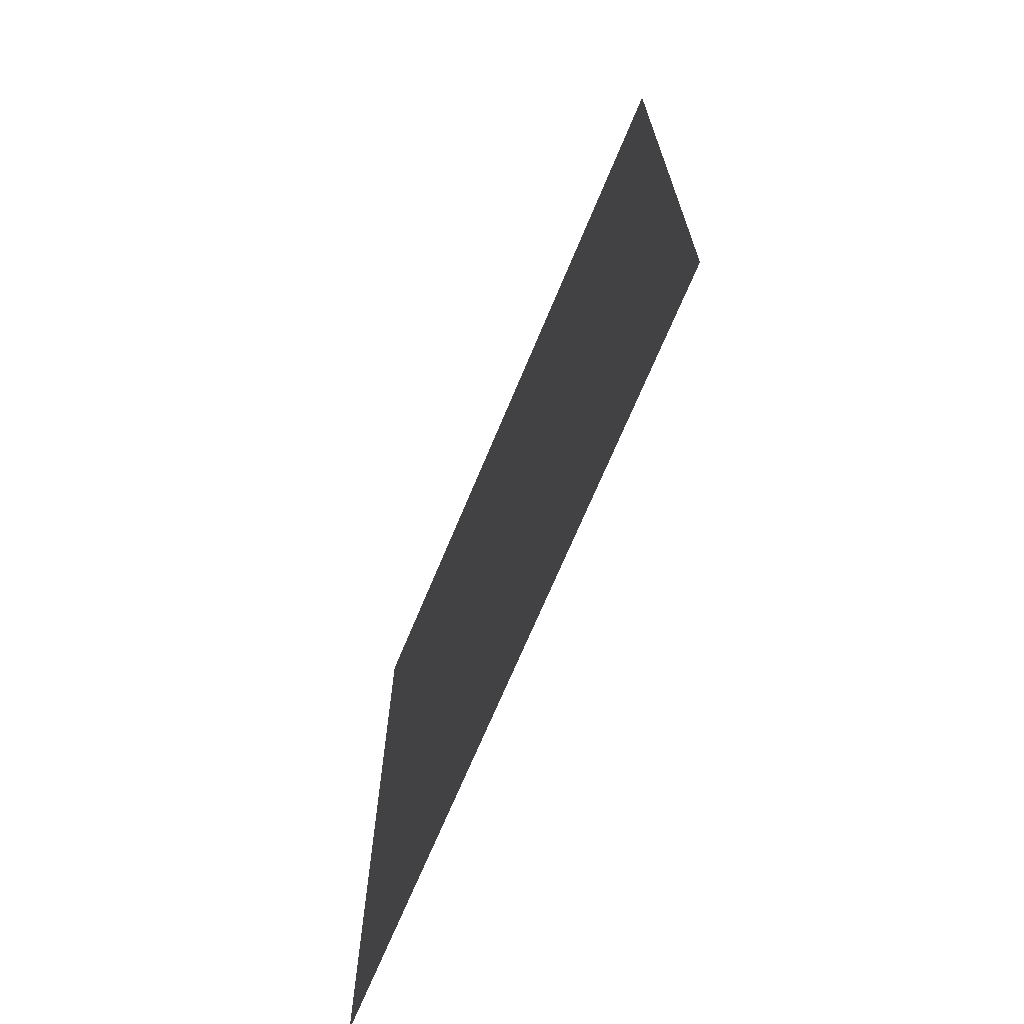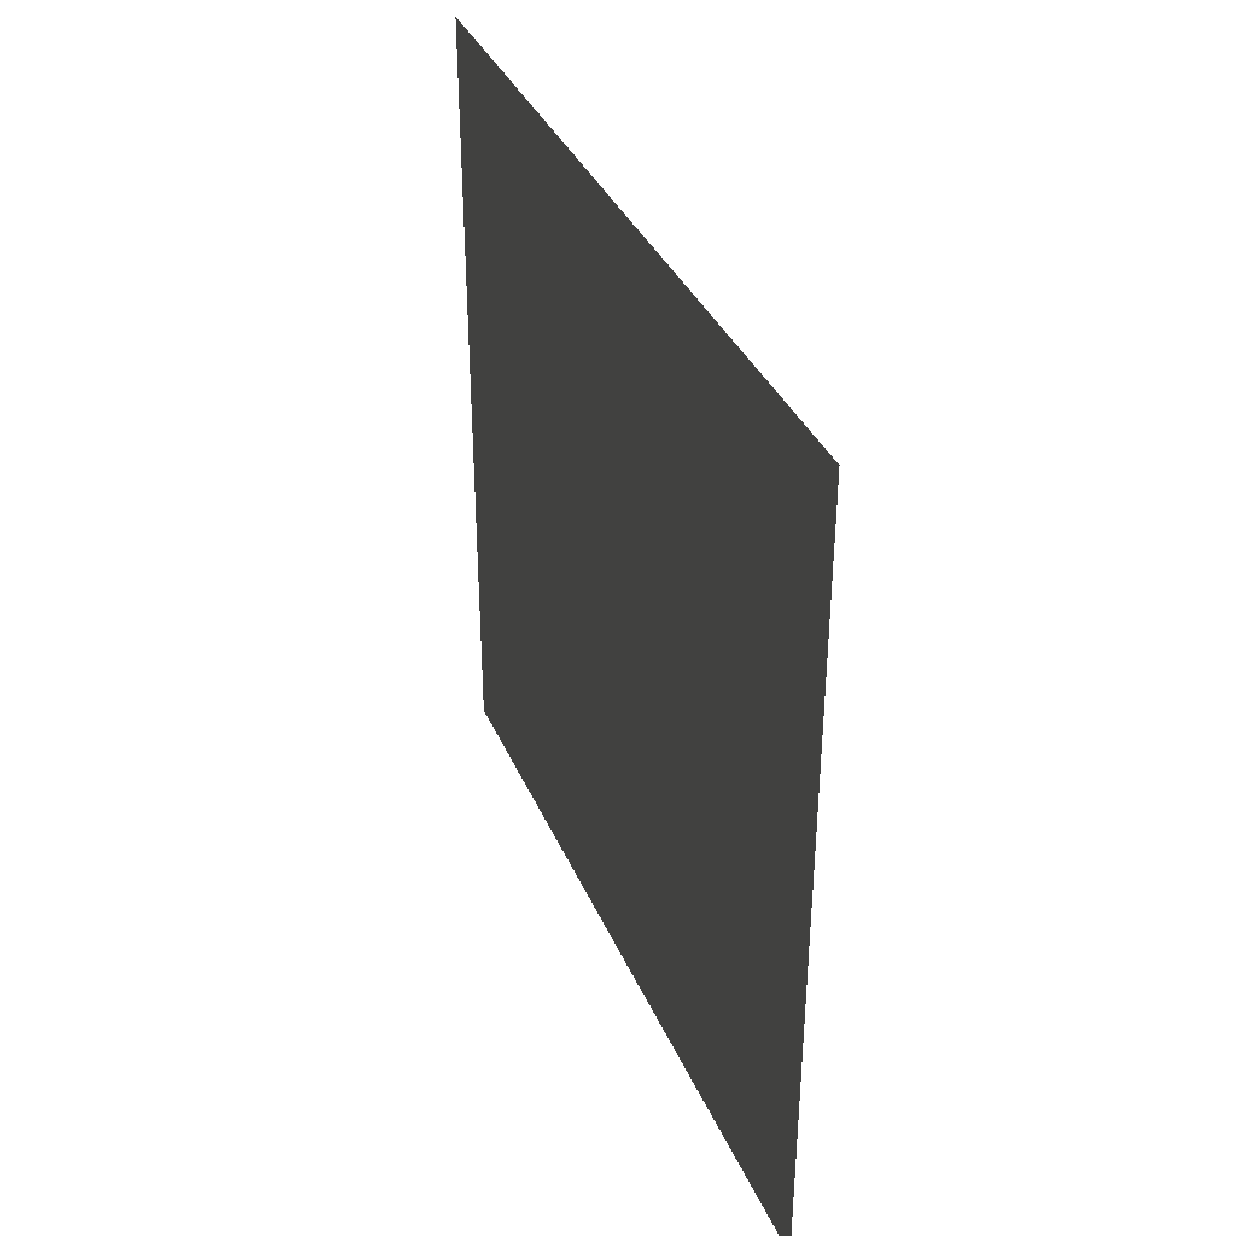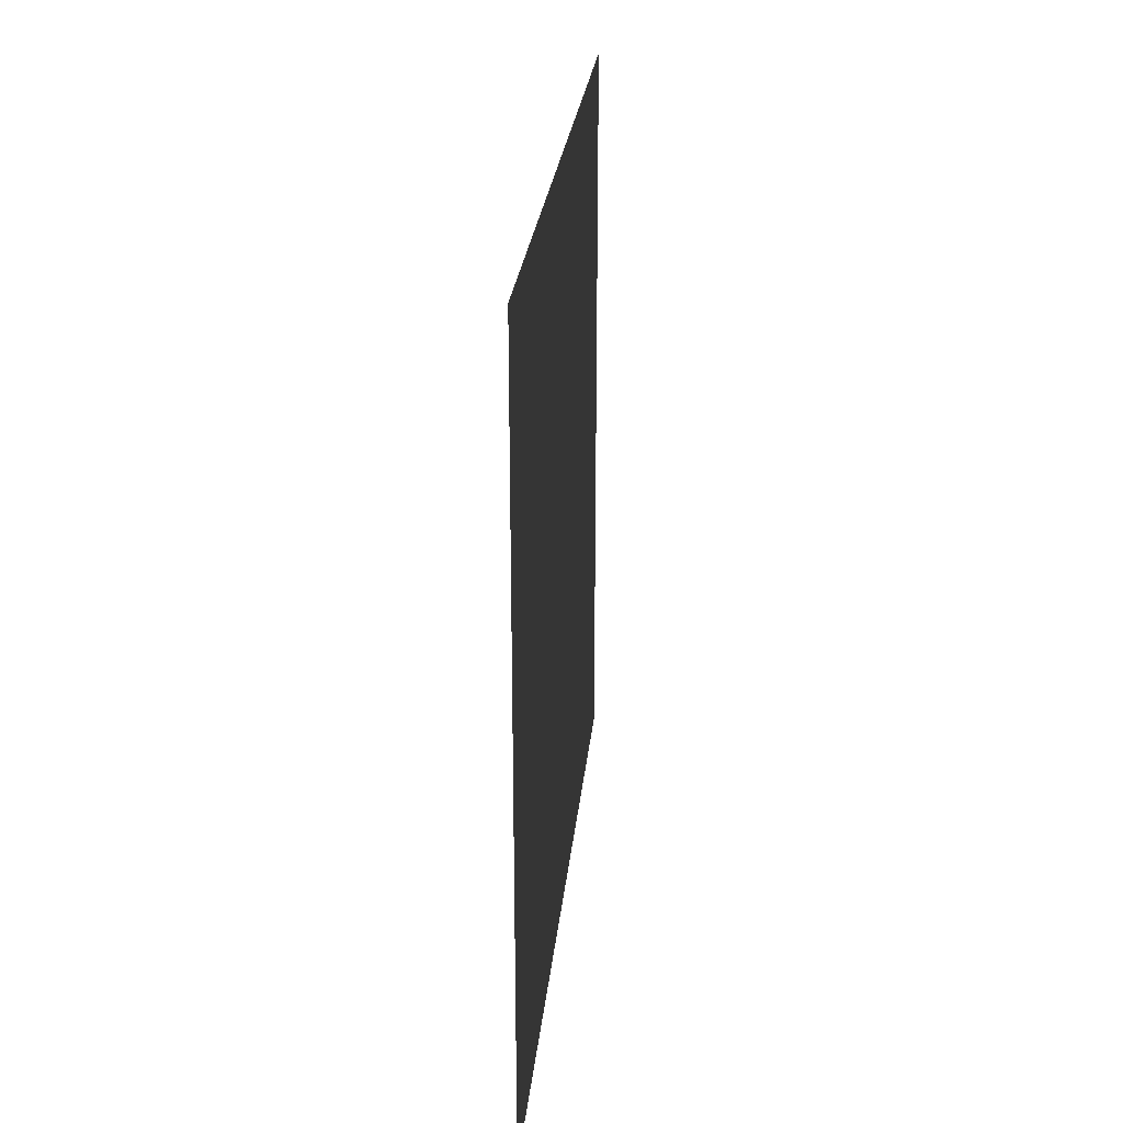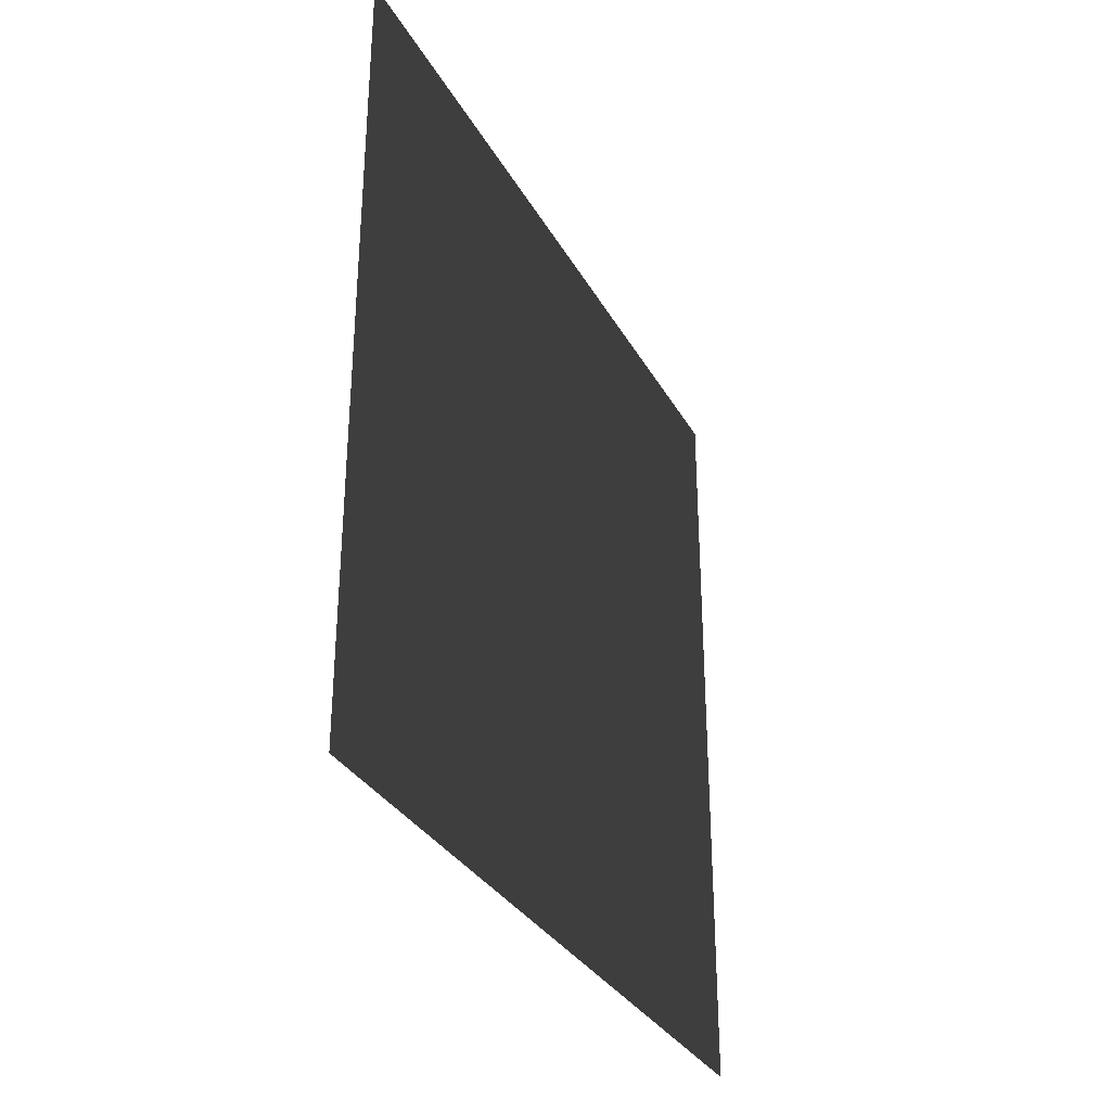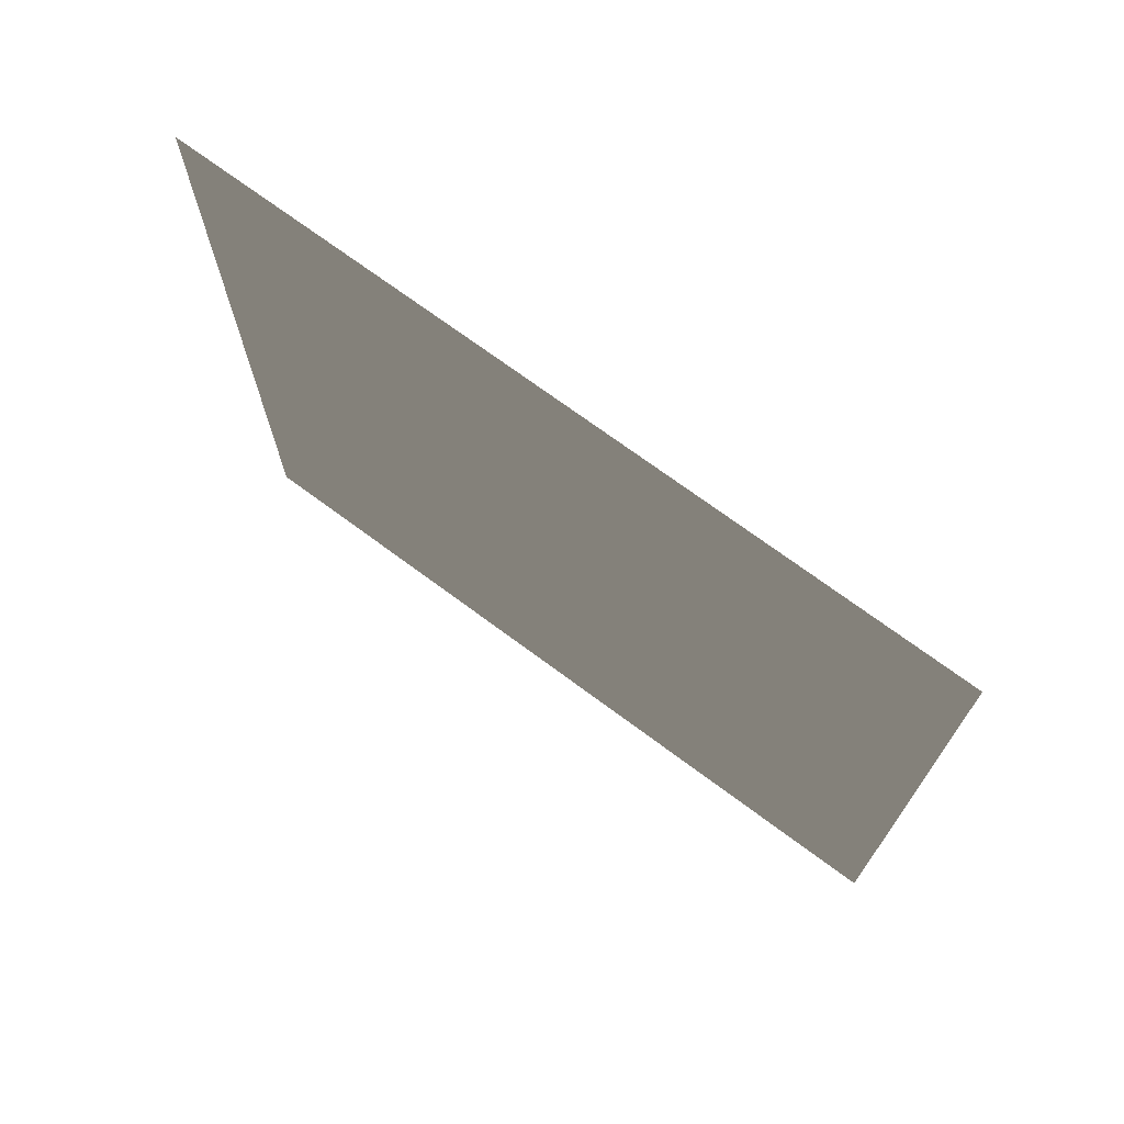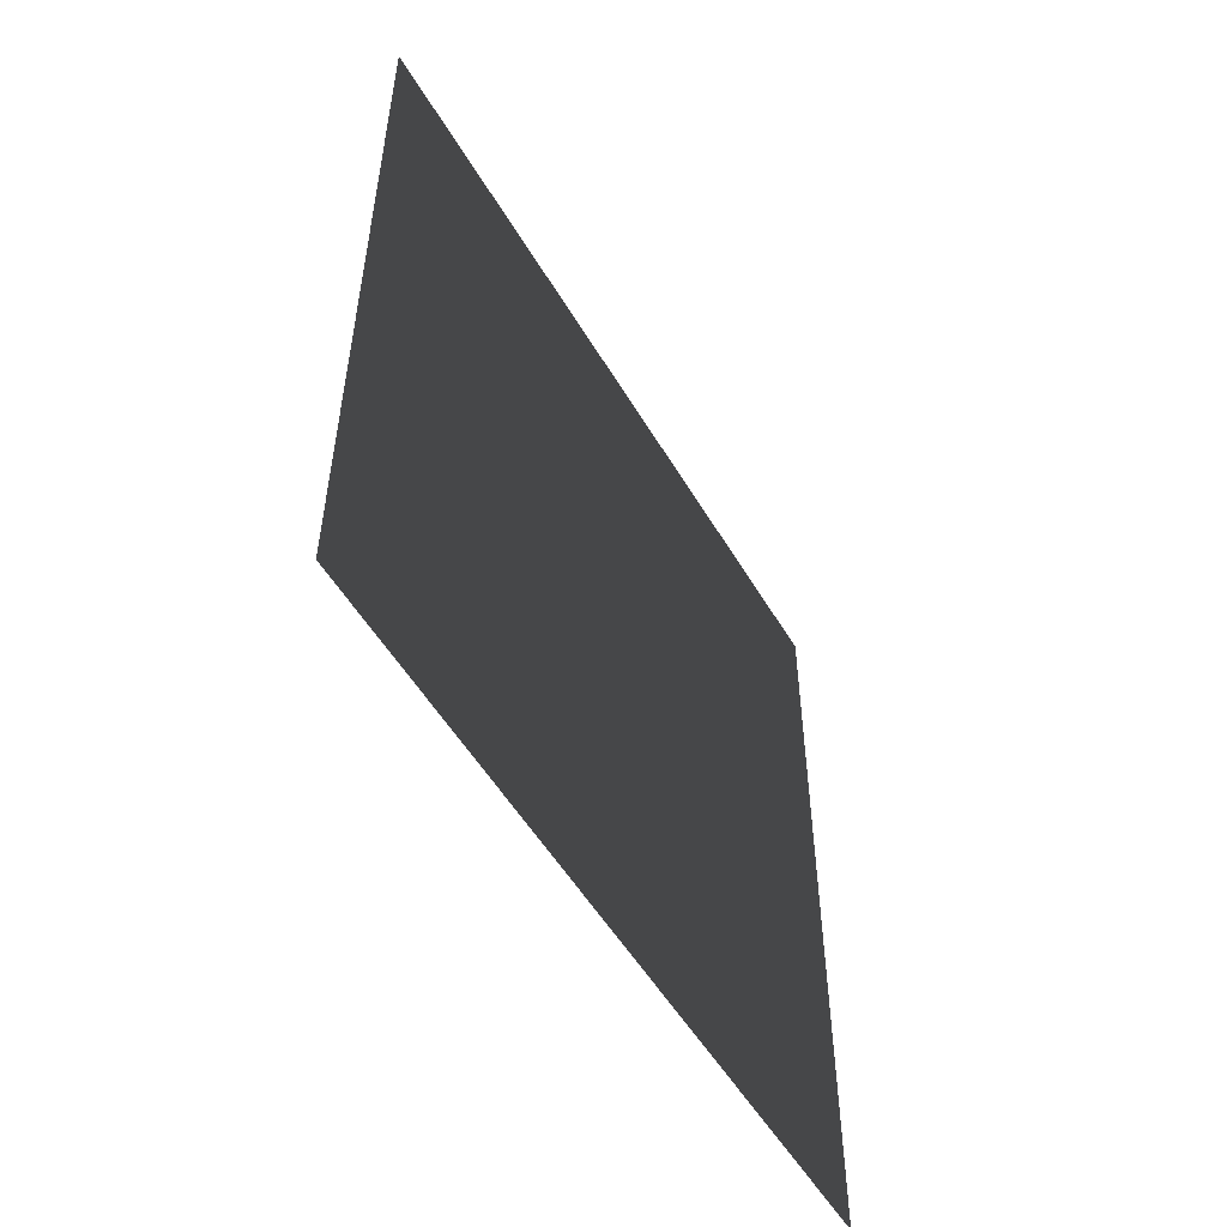
<metadata>
{"format":"obj","ext":"obj","renderer":"f3d","projection":"perspective","resolution":1024,"background":"white","views":[{"elev":-69.2,"azim":157.5,"up":"+Z"},{"elev":36.4,"azim":158.5,"up":"+Z"},{"elev":25.6,"azim":-174.4,"up":"+Z"},{"elev":-32.0,"azim":-155.1,"up":"+Z"},{"elev":71.5,"azim":-53.4,"up":"+Z"},{"elev":-53.0,"azim":29.9,"up":"+Y"}]}
</metadata>
<code>
v -5.134e-06 3 3
v -5.213e-06 -1.129e-07 7.746e-06
v -5.213e-06 3 7.746e-06
v -5.134e-06 -5.538e-07 3
g wall01_corner_A_8546_1247
f 1 3 2
f 2 4 1

</code>
